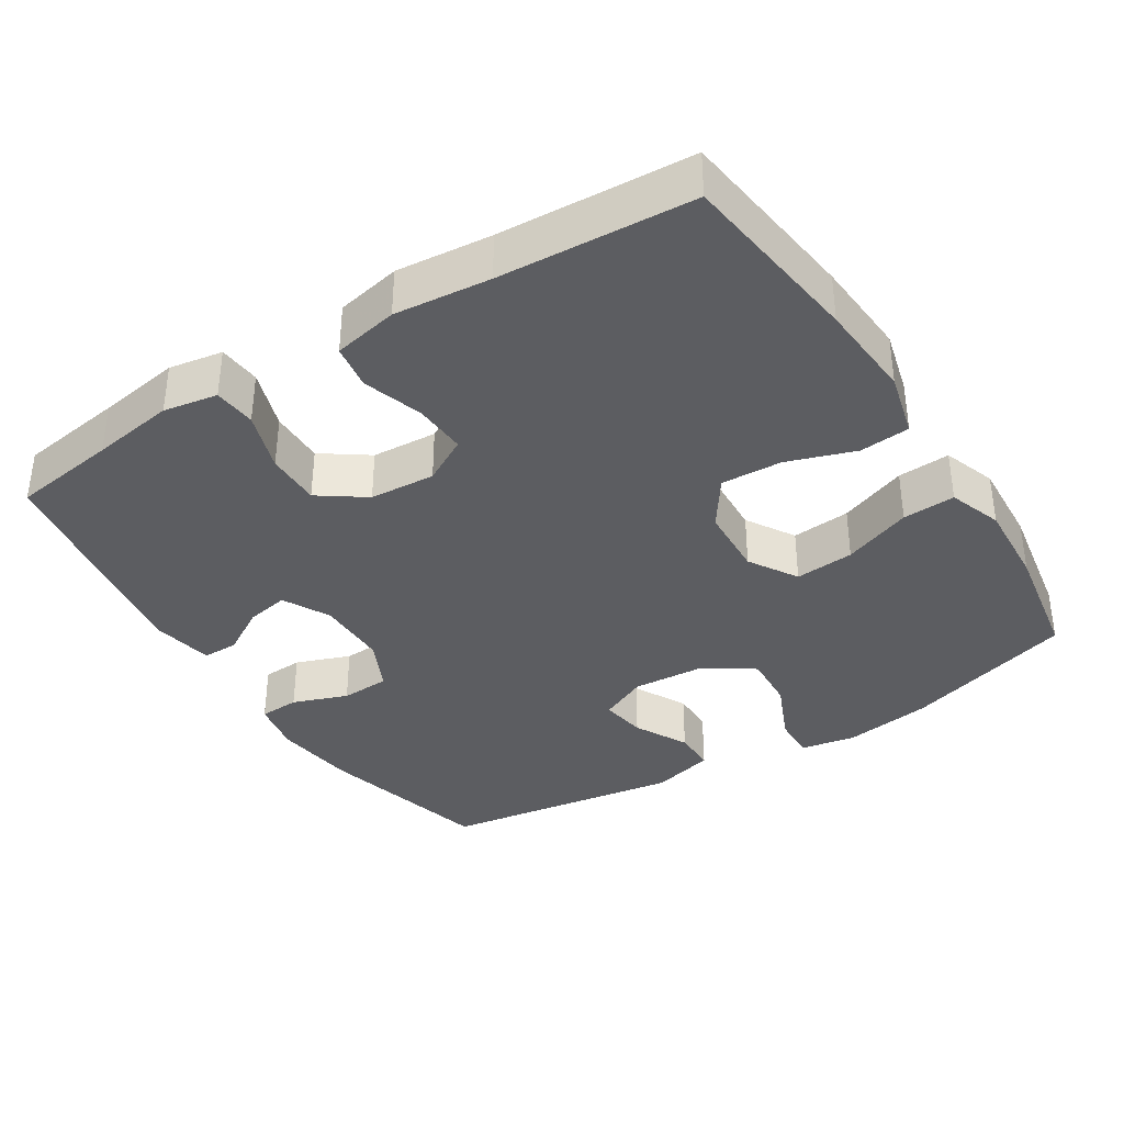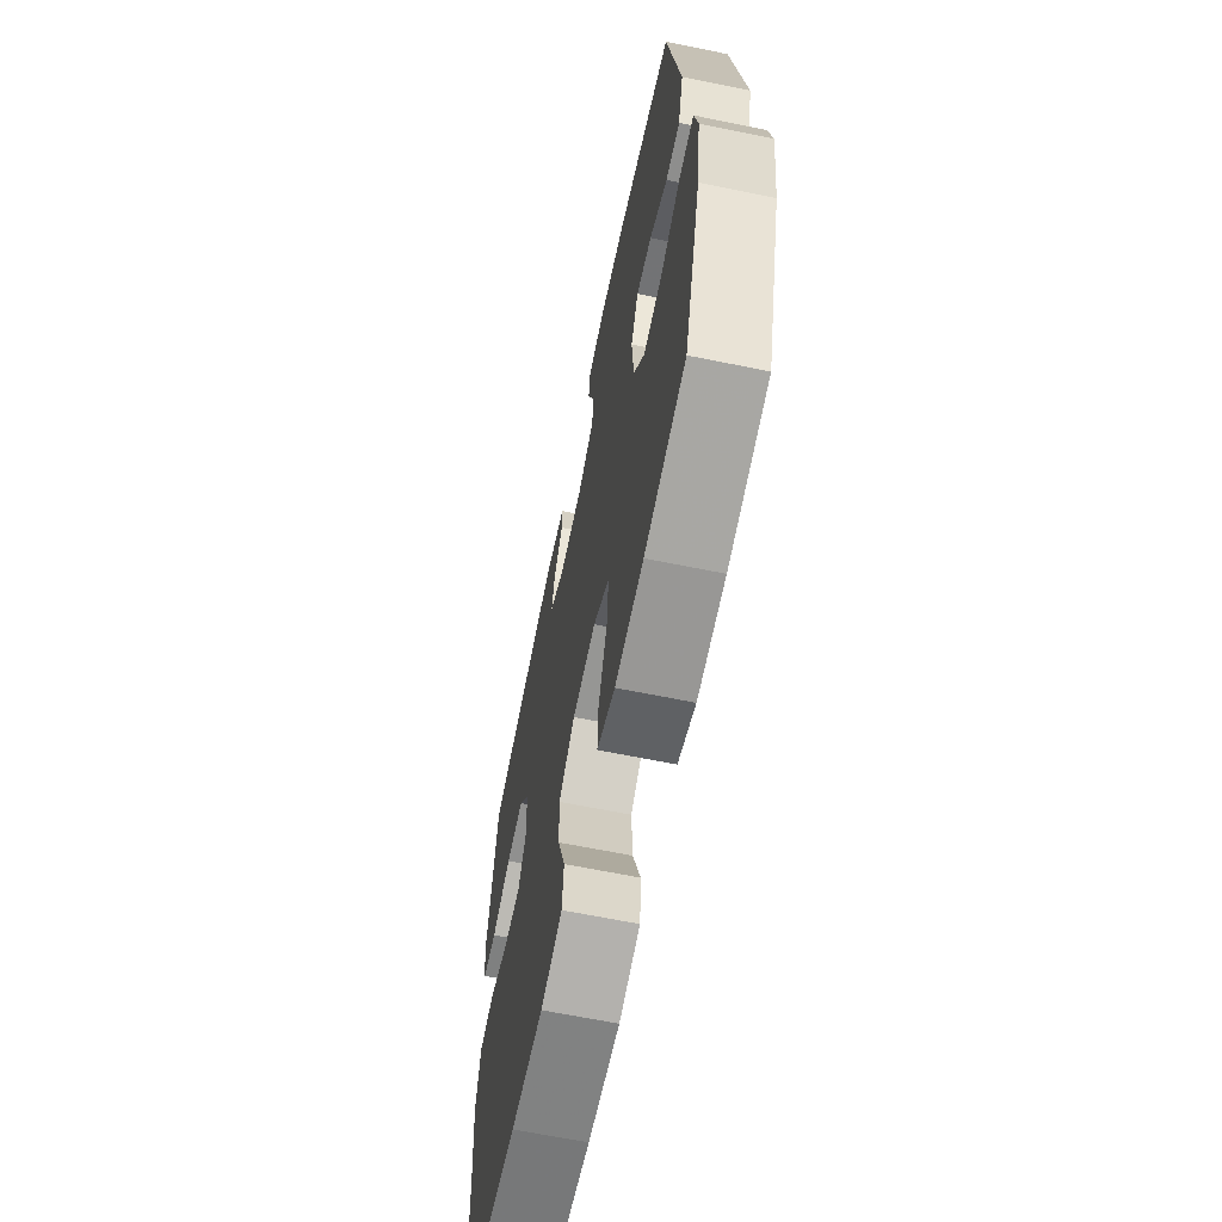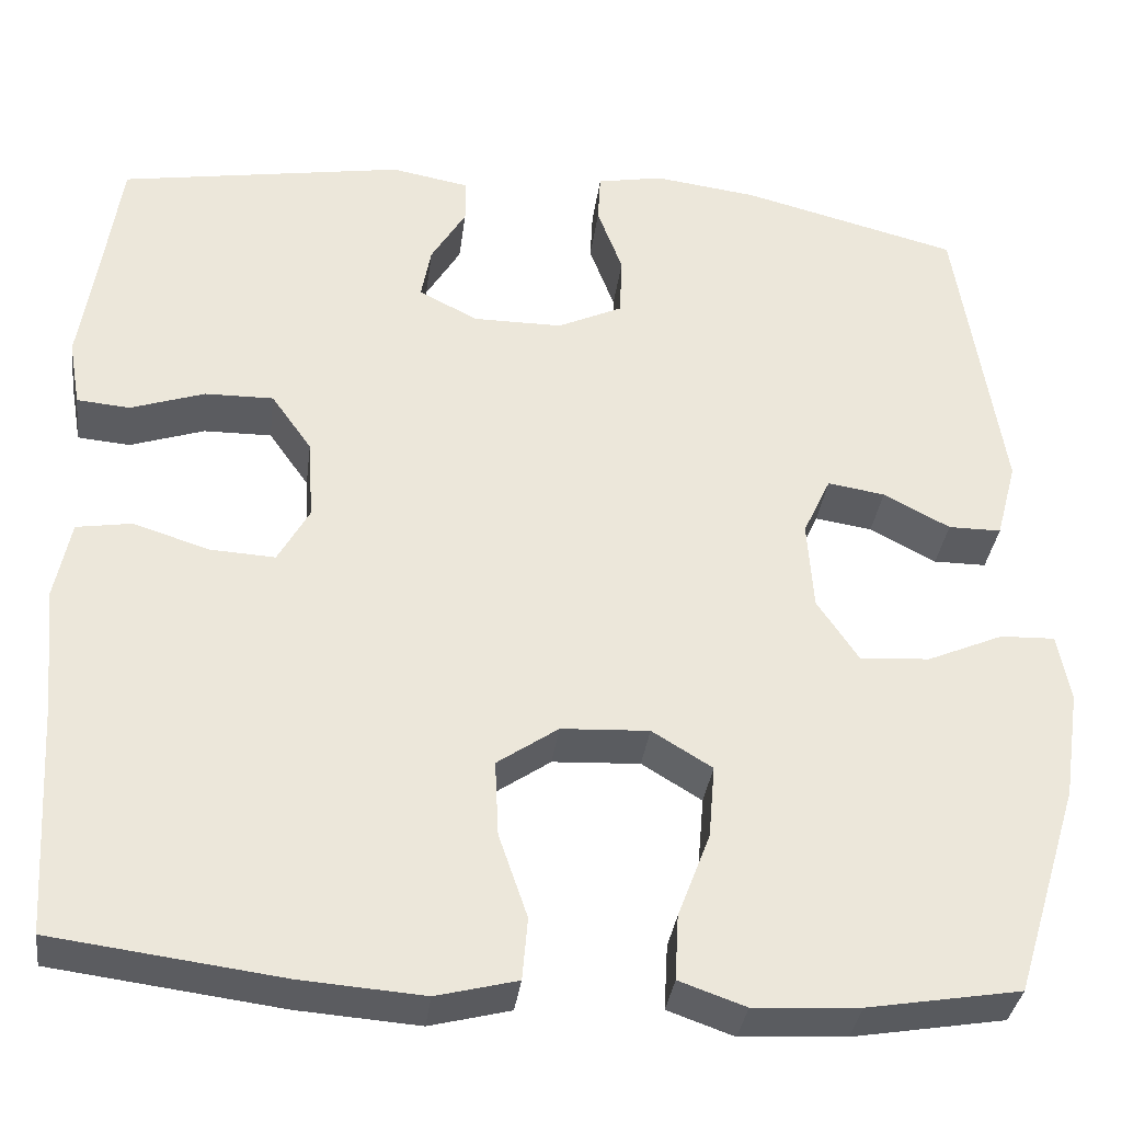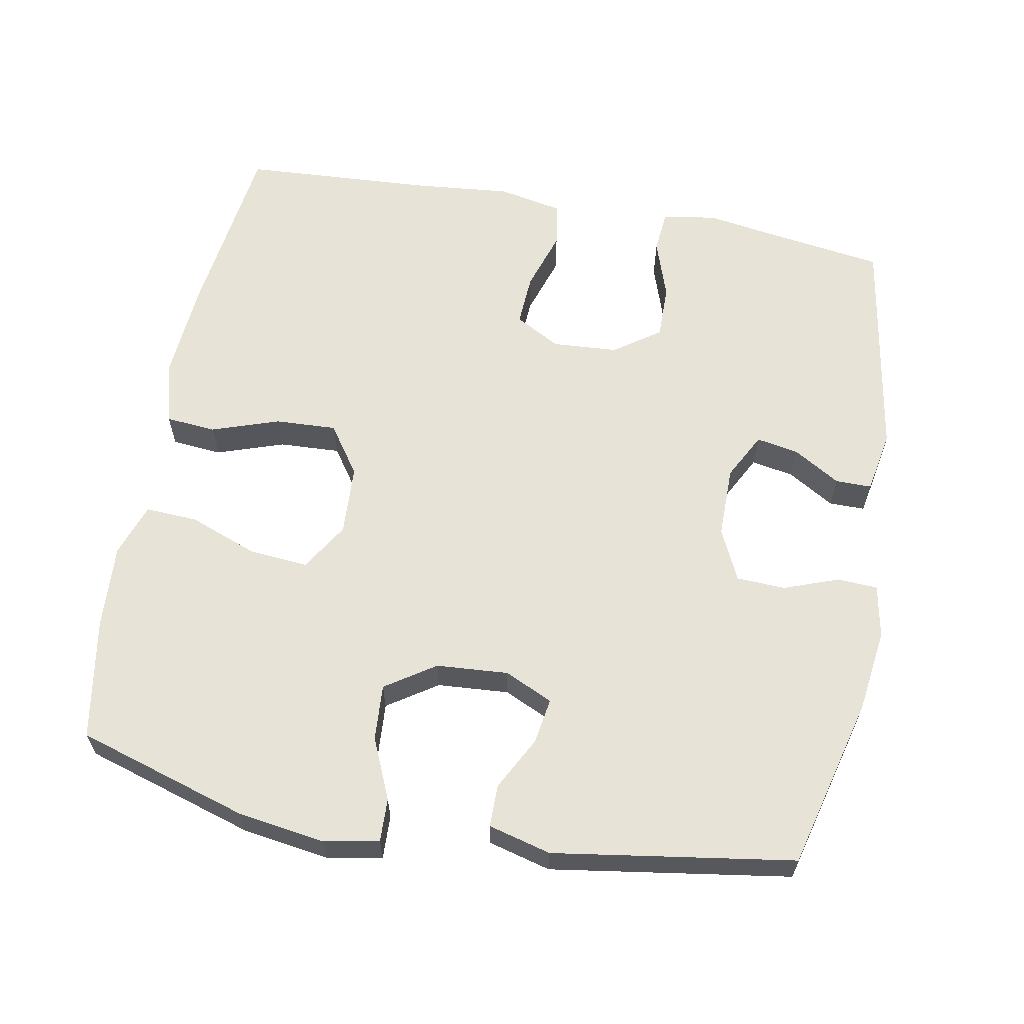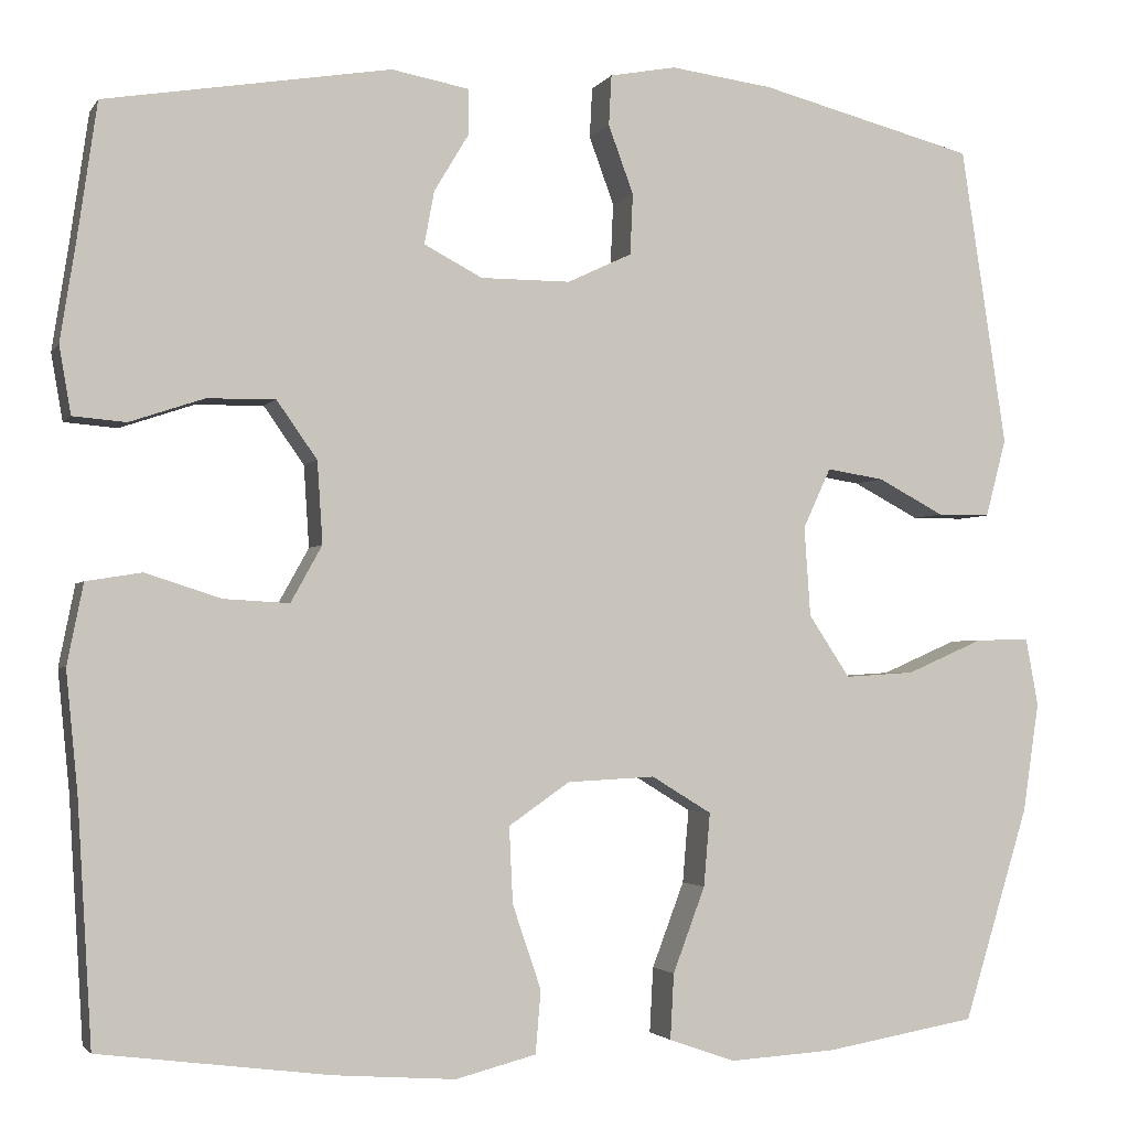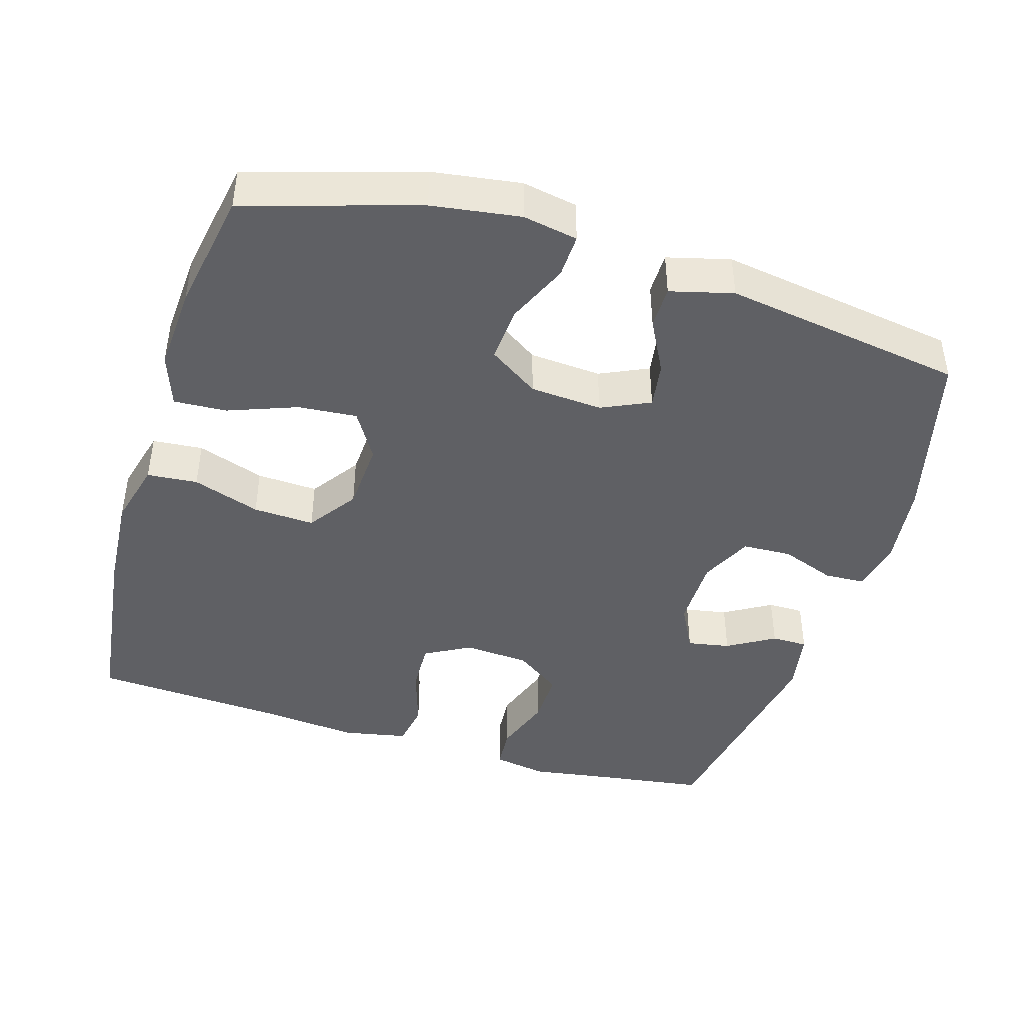
<metadata>
{"format":"obj","ext":"obj","renderer":"f3d","projection":"perspective","resolution":1024,"background":"white","views":[{"elev":-36.6,"azim":122.3,"up":"+Y"},{"elev":-64.8,"azim":-101.6,"up":"+Z"},{"elev":-34.6,"azim":172.7,"up":"+Z"},{"elev":62.0,"azim":-79.5,"up":"+Y"},{"elev":-2.5,"azim":162.7,"up":"+Z"},{"elev":-43.4,"azim":-107.0,"up":"+Y"}]}
</metadata>
<code>
v -0.5 0.07 0.5
v -0.259 0.07 0.562
v -0.144 0.07 0.577
v -0.07 0.07 0.563
v -0.067 0.07 0.507
v -0.095 0.07 0.431
v -0.092 0.07 0.363
v -0.02 0.07 0.329
v 0.08 0.07 0.329
v 0.145 0.07 0.363
v 0.134 0.07 0.422
v 0.095 0.07 0.487
v 0.095 0.07 0.537
v 0.182 0.07 0.553
v 0.5 0.07 0.5
v 0.521 0.07 0.354
v 0.539 0.07 0.239
v 0.526 0.07 0.164
v 0.467 0.07 0.159
v 0.384 0.07 0.187
v 0.308 0.07 0.188
v 0.263 0.07 0.124
v 0.257 0.07 0.033
v 0.292 0.07 -0.03
v 0.365 0.07 -0.026
v 0.449 0.07 0.001
v 0.511 0.07 -0.009
v 0.529 0.07 -0.099
v 0.516 0.07 -0.232
v 0.5 0.07 -0.5
v 0.244 0.07 -0.533
v 0.108 0.07 -0.543
v 0.018 0.07 -0.52
v 0.012 0.07 -0.45
v 0.044 0.07 -0.356
v 0.048 0.07 -0.271
v -0.02 0.07 -0.224
v -0.118 0.07 -0.219
v -0.185 0.07 -0.26
v -0.178 0.07 -0.342
v -0.142 0.07 -0.437
v -0.138 0.07 -0.51
v -0.212 0.07 -0.536
v -0.33 0.07 -0.529
v -0.5 0.07 -0.5
v -0.573 0.07 -0.262
v -0.591 0.07 -0.14
v -0.577 0.07 -0.064
v -0.516 0.07 -0.066
v -0.431 0.07 -0.103
v -0.353 0.07 -0.108
v -0.307 0.07 -0.039
v -0.3 0.07 0.061
v -0.331 0.07 0.128
v -0.395 0.07 0.118
v -0.469 0.07 0.079
v -0.528 0.07 0.079
v -0.551 0.07 0.166
v -0.5 0 0.5
v -0.259 0 0.562
v -0.144 0 0.577
v -0.07 0 0.563
v -0.067 0 0.507
v -0.095 0 0.431
v -0.092 0 0.363
v -0.02 0 0.329
v 0.08 0 0.329
v 0.145 0 0.363
v 0.134 0 0.422
v 0.095 0 0.487
v 0.095 0 0.537
v 0.182 0 0.553
v 0.5 0 0.5
v 0.521 0 0.354
v 0.539 0 0.239
v 0.526 0 0.164
v 0.467 0 0.159
v 0.384 0 0.187
v 0.308 0 0.188
v 0.263 0 0.124
v 0.257 0 0.033
v 0.292 0 -0.03
v 0.365 0 -0.026
v 0.449 0 0.001
v 0.511 0 -0.009
v 0.529 0 -0.099
v 0.516 0 -0.232
v 0.5 0 -0.5
v 0.244 0 -0.533
v 0.108 0 -0.543
v 0.018 0 -0.52
v 0.012 0 -0.45
v 0.044 0 -0.356
v 0.048 0 -0.271
v -0.02 0 -0.224
v -0.118 0 -0.219
v -0.185 0 -0.26
v -0.178 0 -0.342
v -0.142 0 -0.437
v -0.138 0 -0.51
v -0.212 0 -0.536
v -0.33 0 -0.529
v -0.5 0 -0.5
v -0.573 0 -0.262
v -0.591 0 -0.14
v -0.577 0 -0.064
v -0.516 0 -0.066
v -0.431 0 -0.103
v -0.353 0 -0.108
v -0.307 0 -0.039
v -0.3 0 0.061
v -0.331 0 0.128
v -0.395 0 0.118
v -0.469 0 0.079
v -0.528 0 0.079
v -0.551 0 0.166
f 55 56 57 58
f 54 55 58 1
f 53 54 1 2
f 52 53 2 3
f 47 48 49 50
f 47 50 51
f 46 47 51
f 45 46 51
f 44 45 51 52
f 40 41 42 43
f 39 40 43 44
f 32 33 34 35
f 32 35 36
f 29 30 31 32
f 29 32 36
f 28 29 36 37
f 25 26 27 28
f 24 25 28 37
f 17 18 19 20
f 16 17 20 21
f 15 16 21
f 14 15 21 22
f 11 12 13 14
f 10 11 14 22
f 3 4 5 6
f 3 6 7
f 39 44 52 3
f 23 24 37 38
f 9 10 22 23
f 8 9 23 38
f 7 8 38 39
f 3 7 39
f 116 115 114 113
f 59 116 113 112
f 60 59 112 111
f 61 60 111 110
f 108 107 106 105
f 109 108 105
f 109 105 104
f 109 104 103
f 110 109 103 102
f 101 100 99 98
f 102 101 98 97
f 93 92 91 90
f 94 93 90
f 90 89 88 87
f 94 90 87
f 95 94 87 86
f 86 85 84 83
f 95 86 83 82
f 78 77 76 75
f 79 78 75 74
f 79 74 73
f 80 79 73 72
f 72 71 70 69
f 80 72 69 68
f 64 63 62 61
f 65 64 61
f 61 110 102 97
f 96 95 82 81
f 81 80 68 67
f 96 81 67 66
f 97 96 66 65
f 97 65 61
f 1 59 60 2
f 2 60 61 3
f 3 61 62 4
f 4 62 63 5
f 5 63 64 6
f 6 64 65 7
f 7 65 66 8
f 8 66 67 9
f 9 67 68 10
f 10 68 69 11
f 11 69 70 12
f 12 70 71 13
f 13 71 72 14
f 14 72 73 15
f 15 73 74 16
f 16 74 75 17
f 17 75 76 18
f 18 76 77 19
f 19 77 78 20
f 20 78 79 21
f 21 79 80 22
f 22 80 81 23
f 23 81 82 24
f 24 82 83 25
f 25 83 84 26
f 26 84 85 27
f 27 85 86 28
f 28 86 87 29
f 29 87 88 30
f 30 88 89 31
f 31 89 90 32
f 32 90 91 33
f 33 91 92 34
f 34 92 93 35
f 35 93 94 36
f 36 94 95 37
f 37 95 96 38
f 38 96 97 39
f 39 97 98 40
f 40 98 99 41
f 41 99 100 42
f 42 100 101 43
f 43 101 102 44
f 44 102 103 45
f 45 103 104 46
f 46 104 105 47
f 47 105 106 48
f 48 106 107 49
f 49 107 108 50
f 50 108 109 51
f 51 109 110 52
f 52 110 111 53
f 53 111 112 54
f 54 112 113 55
f 55 113 114 56
f 56 114 115 57
f 57 115 116 58
f 58 116 59 1

</code>
